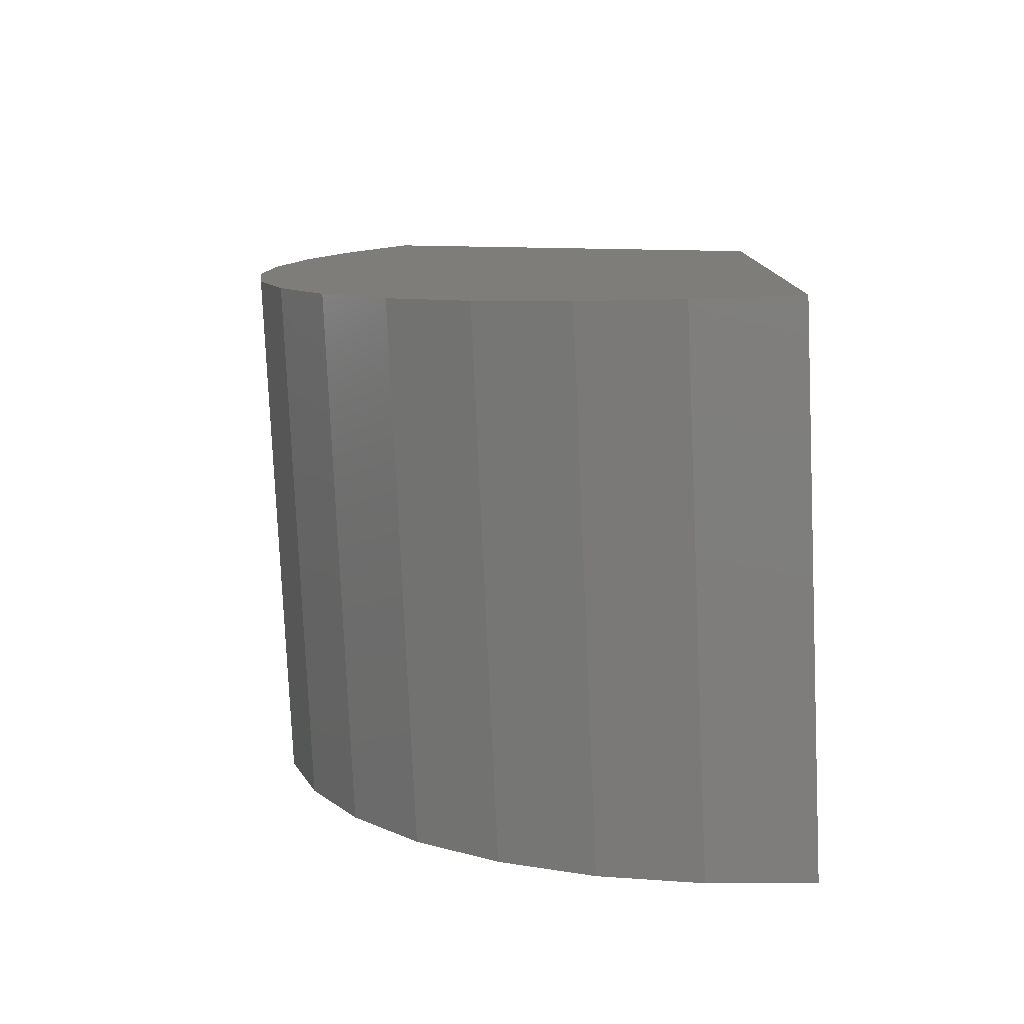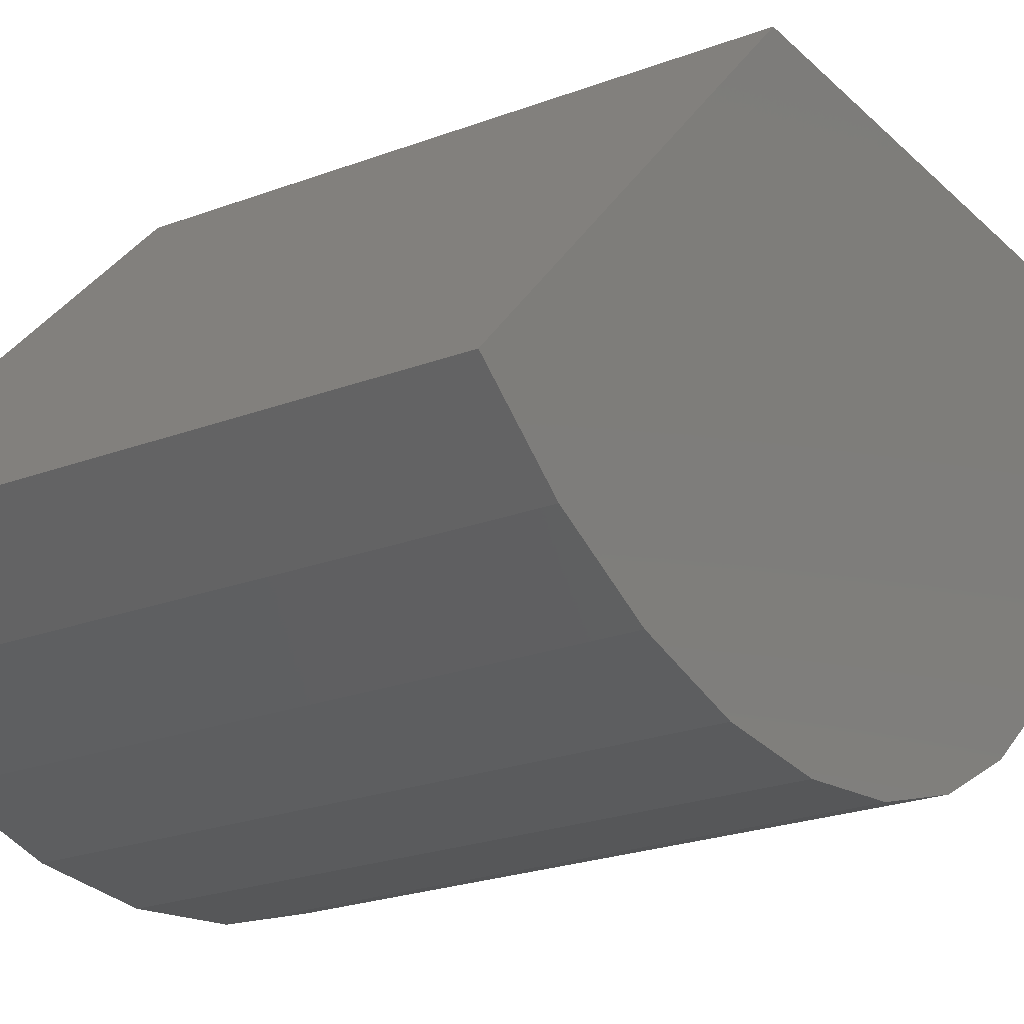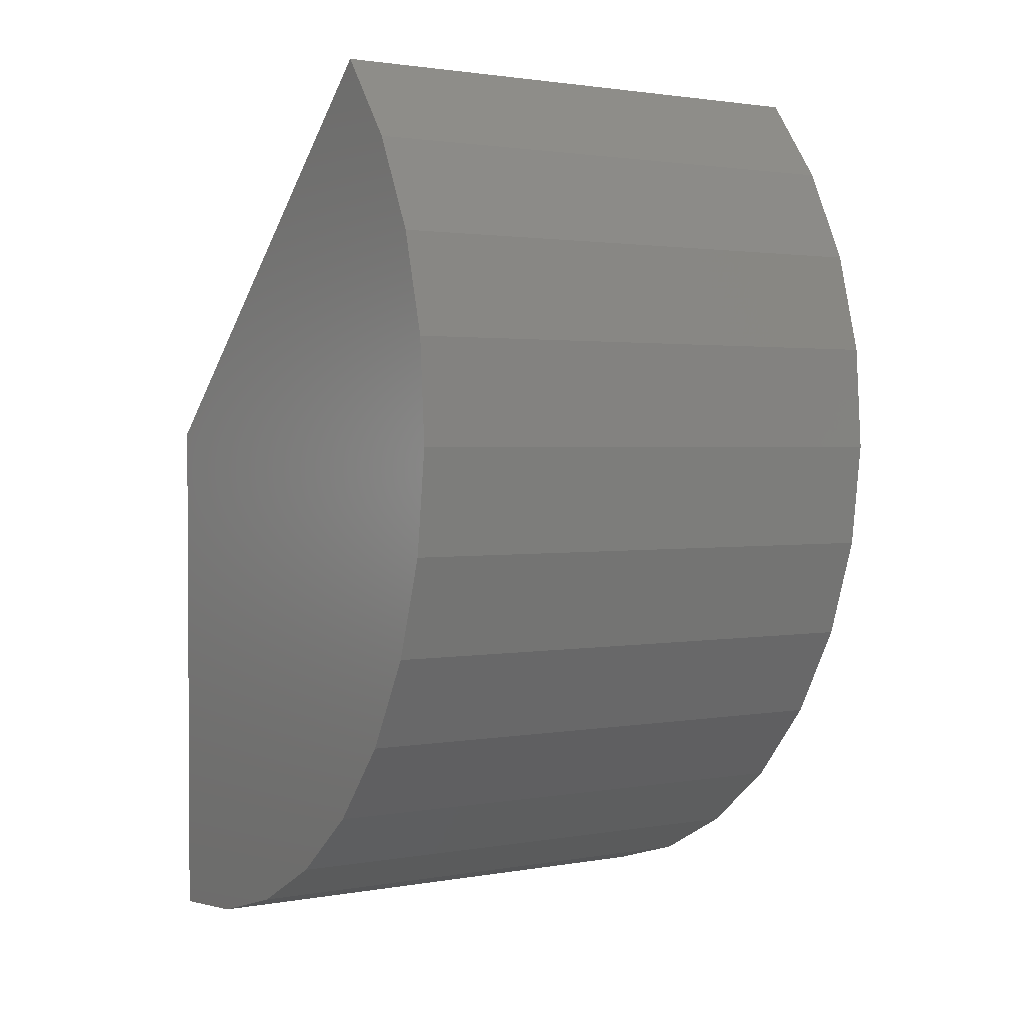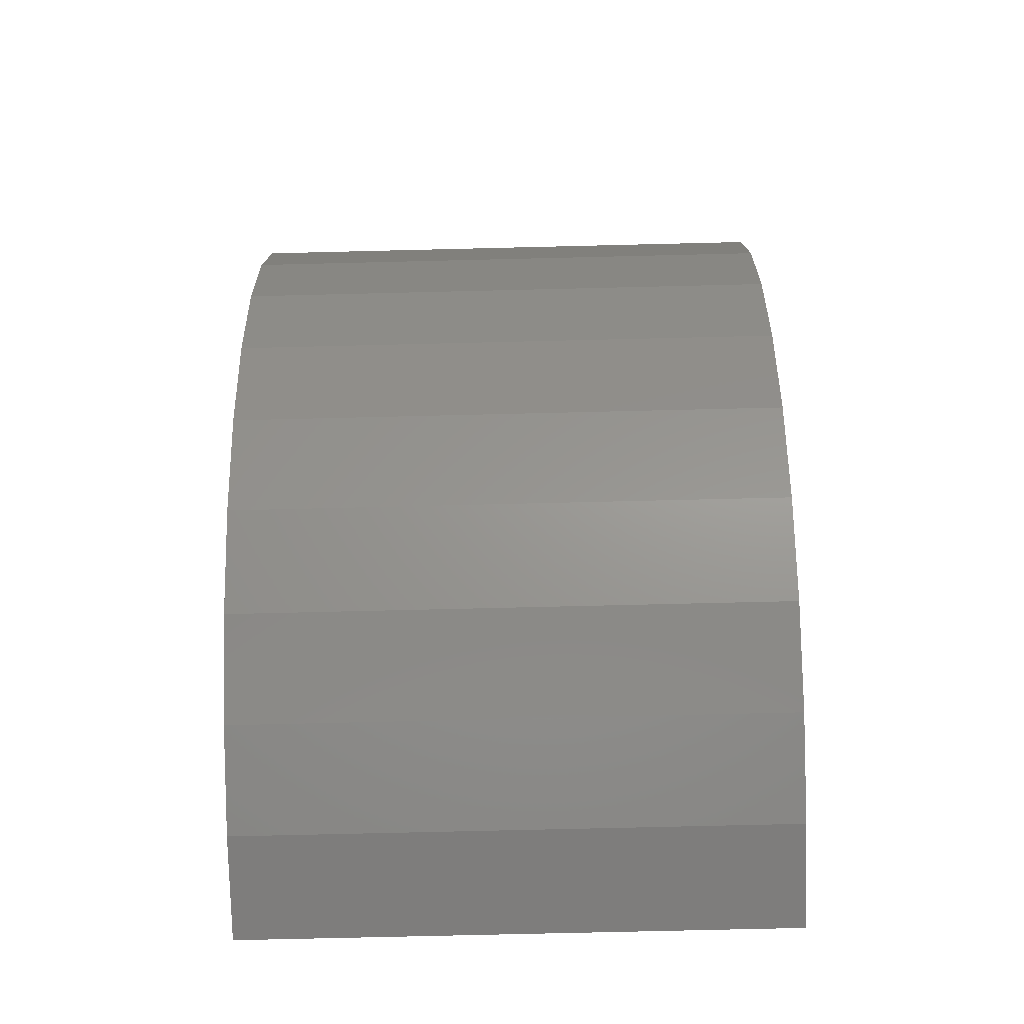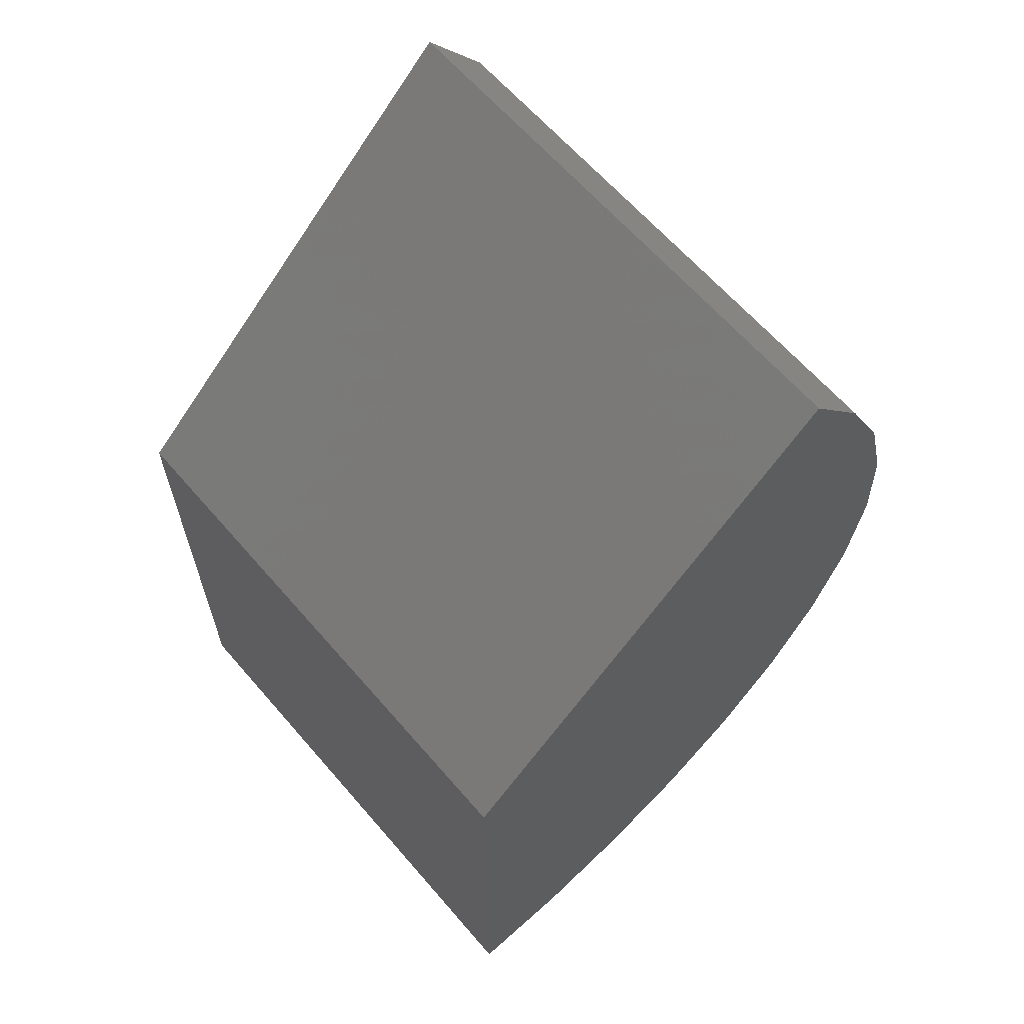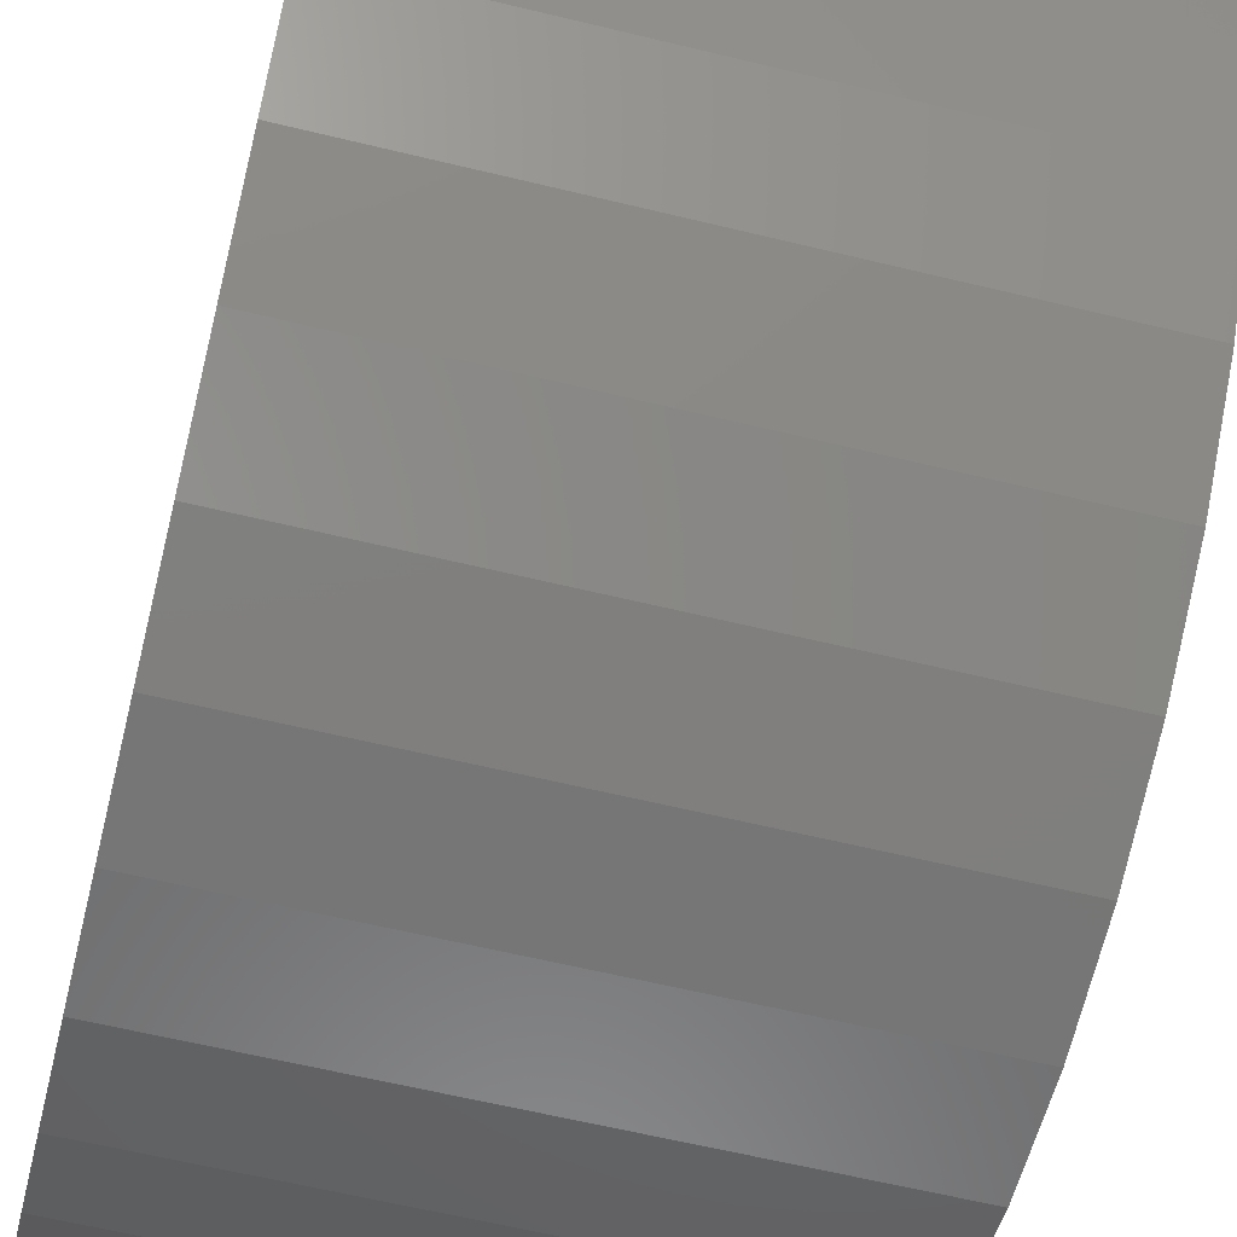
<metadata>
{"format":"stl","ext":"stl","renderer":"f3d","projection":"perspective","resolution":1024,"background":"white","views":[{"elev":-78.8,"azim":92.6,"up":"+Z"},{"elev":-23.1,"azim":32.8,"up":"+Y"},{"elev":1.9,"azim":-32.7,"up":"+Z"},{"elev":-71.8,"azim":1.4,"up":"+Z"},{"elev":63.7,"azim":-130.8,"up":"+Z"},{"elev":-61.7,"azim":166.1,"up":"+Y"}]}
</metadata>
<code>
# stl→obj: 28 verts, 52 faces
v -0.2656 -0.4421 0.7127
v 0.3359 -0.4421 0.7127
v -0.2656 3.339e-17 0.3047
v 0.3359 6.679e-17 0.3047
v -0.2656 0 -0.2969
v 0.3359 3.339e-17 -0.2969
v -0.2656 -0.1154 -0.2857
v -0.2656 -0.2265 -0.2526
v -0.2656 -0.3292 -0.1988
v -0.2656 -0.4197 -0.1263
v -0.2656 -0.4945 -0.03782
v -0.2656 -0.5511 0.0634
v -0.2656 -0.5871 0.1736
v -0.2656 -0.6013 0.2886
v -0.2656 -0.5933 0.4043
v -0.2656 -0.5121 0.6203
v -0.2656 -0.5631 0.5162
v 0.3359 -0.6013 0.2886
v 0.3359 -0.5871 0.1736
v 0.3359 -0.5511 0.0634
v 0.3359 -0.4945 -0.03782
v 0.3359 -0.4197 -0.1263
v 0.3359 -0.3292 -0.1988
v 0.3359 -0.2265 -0.2526
v 0.3359 -0.1154 -0.2857
v 0.3359 -0.5933 0.4043
v 0.3359 -0.5121 0.6203
v 0.3359 -0.5631 0.5162
f 1 2 3
f 3 2 4
f 5 3 6
f 6 3 4
f 3 5 7
f 3 7 8
f 3 8 9
f 3 9 10
f 3 10 11
f 3 11 12
f 3 12 13
f 3 13 14
f 3 14 1
f 1 14 15
f 1 15 16
f 16 15 17
f 4 18 19
f 4 19 20
f 4 20 21
f 4 21 22
f 4 22 23
f 4 23 24
f 4 24 25
f 4 25 6
f 4 2 18
f 18 2 26
f 2 27 26
f 26 27 28
f 2 1 27
f 27 1 16
f 27 16 28
f 28 16 17
f 28 17 26
f 26 17 15
f 26 15 18
f 18 15 14
f 18 14 19
f 19 14 13
f 19 13 20
f 20 13 12
f 20 12 21
f 21 12 11
f 21 11 22
f 22 11 10
f 22 10 23
f 23 10 9
f 23 9 24
f 24 9 8
f 24 8 25
f 25 8 7
f 25 7 6
f 6 7 5

</code>
